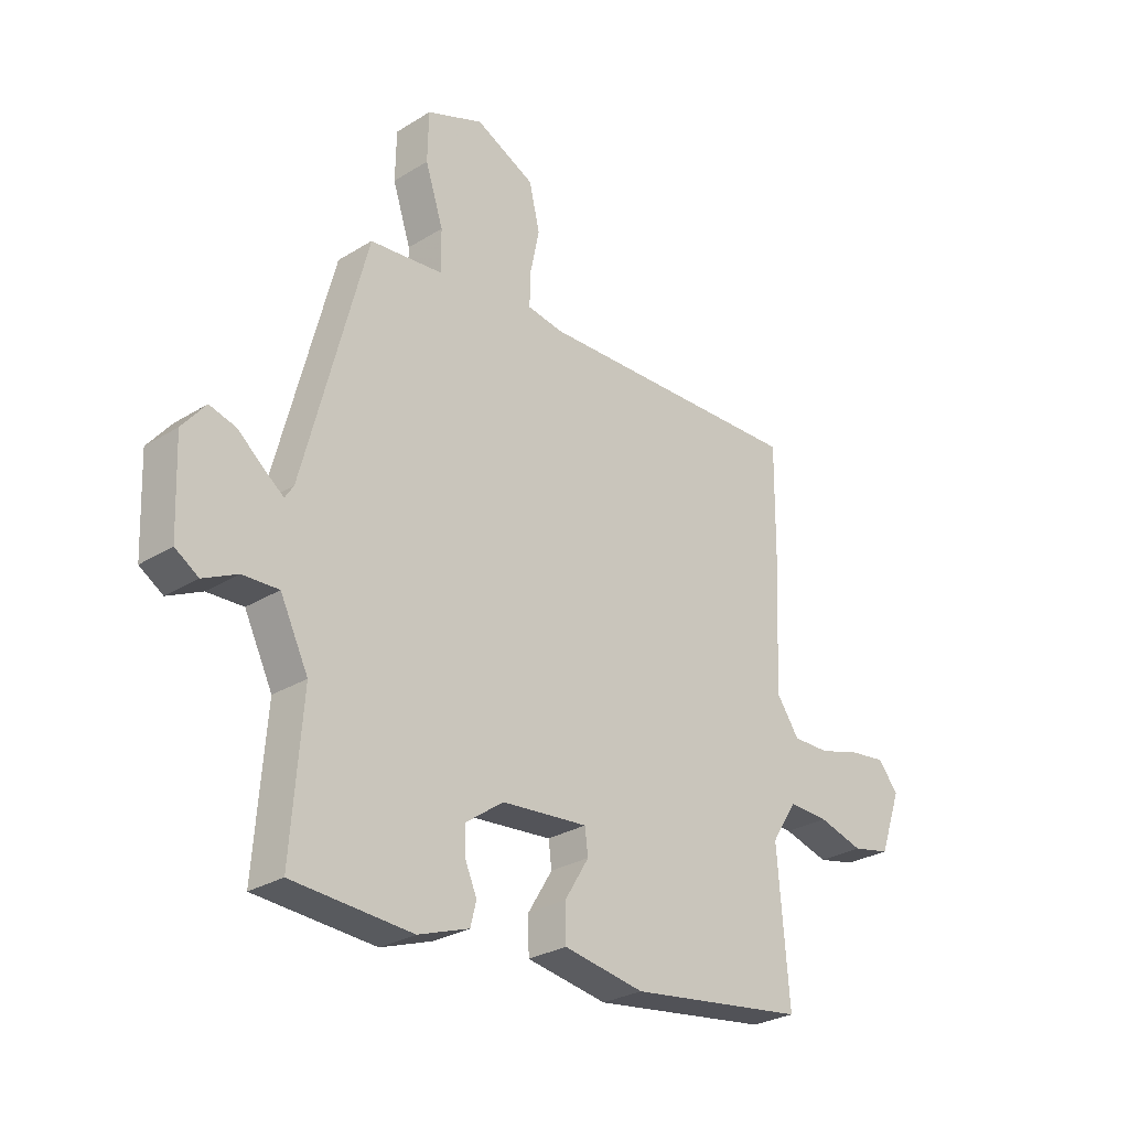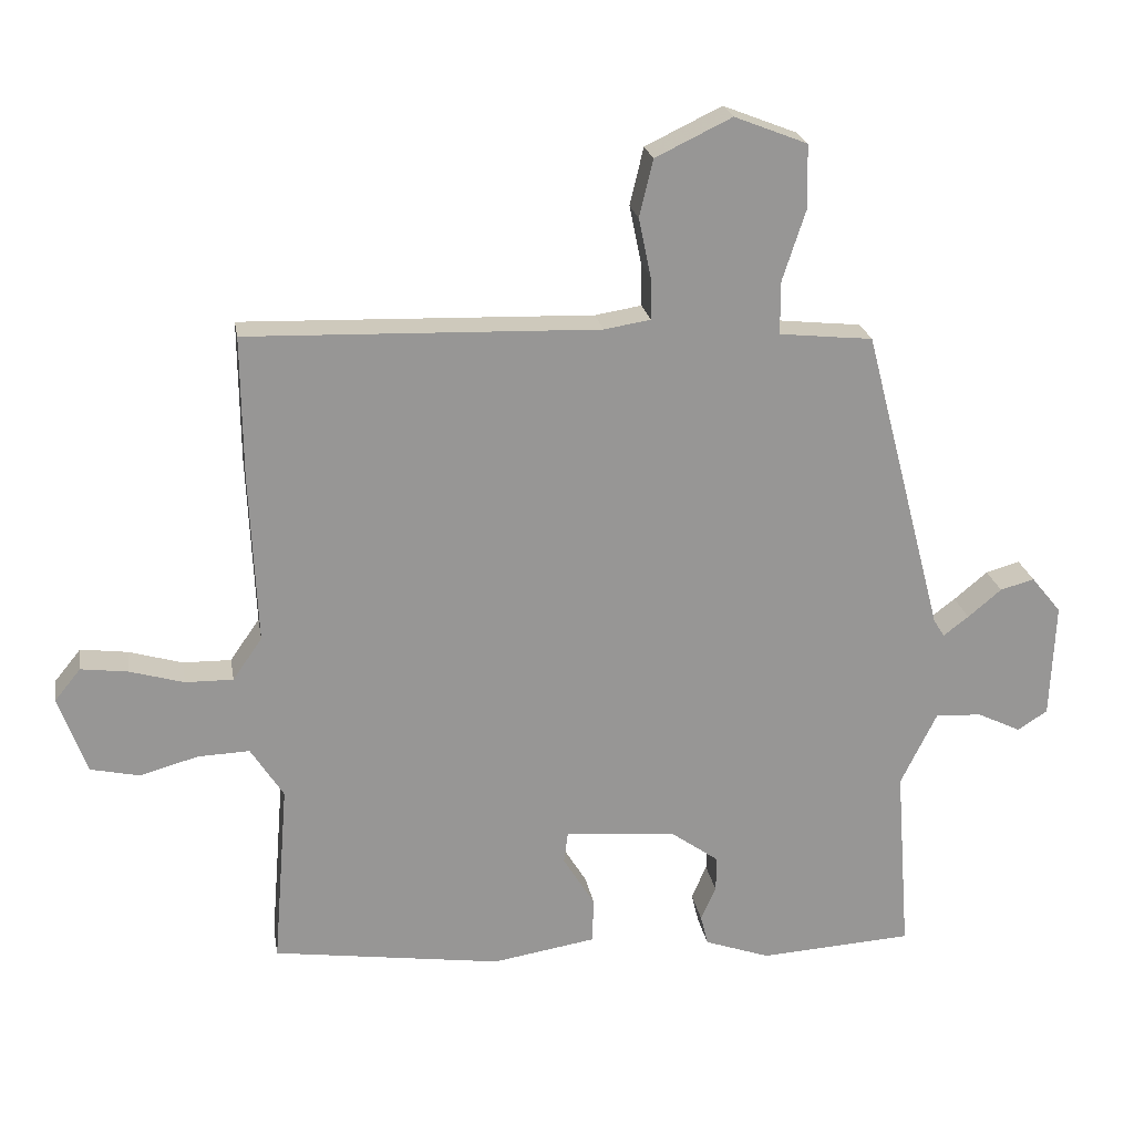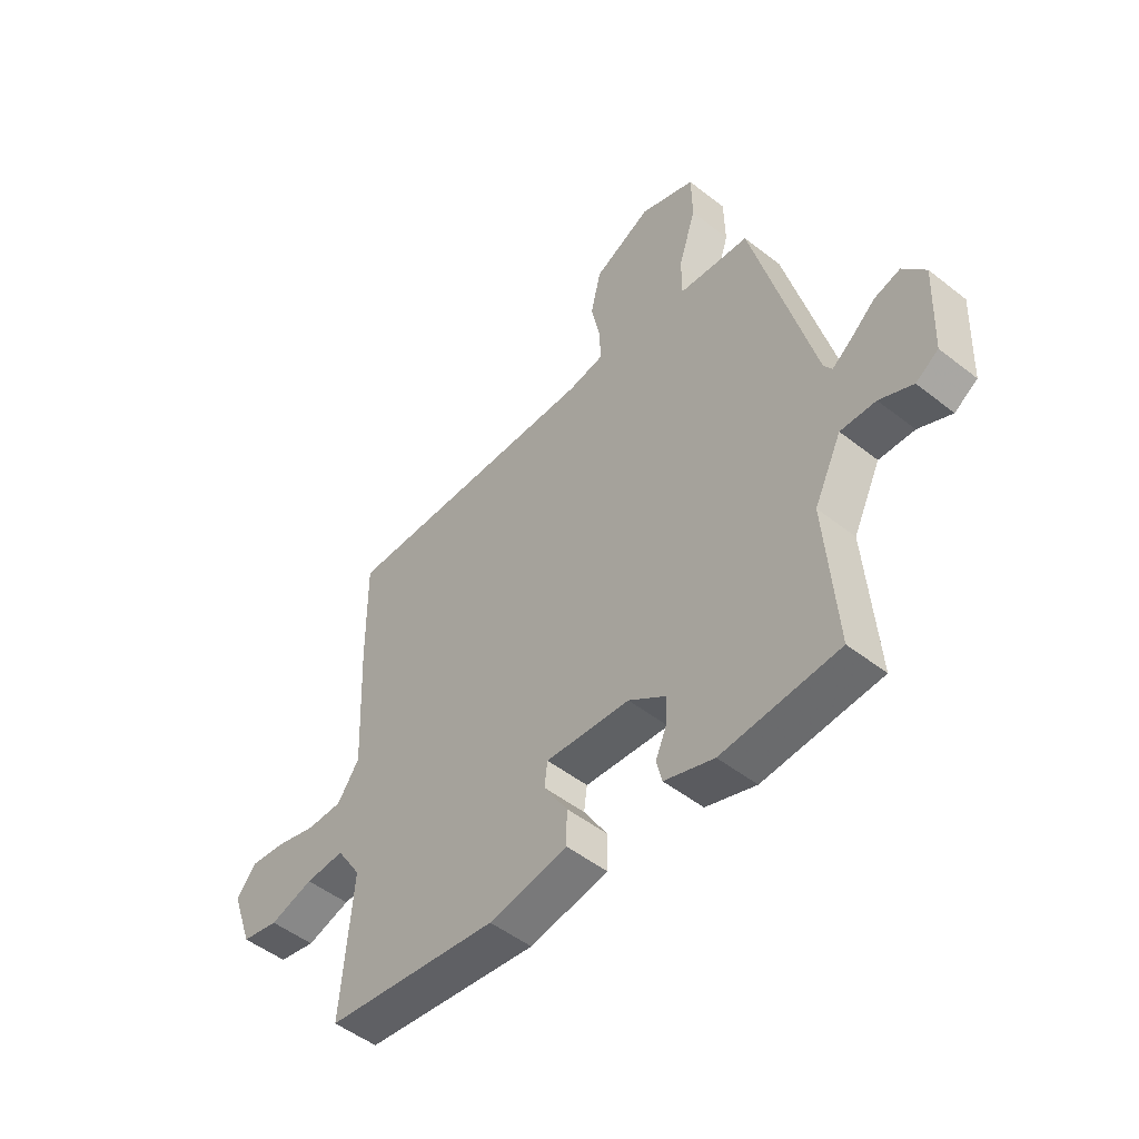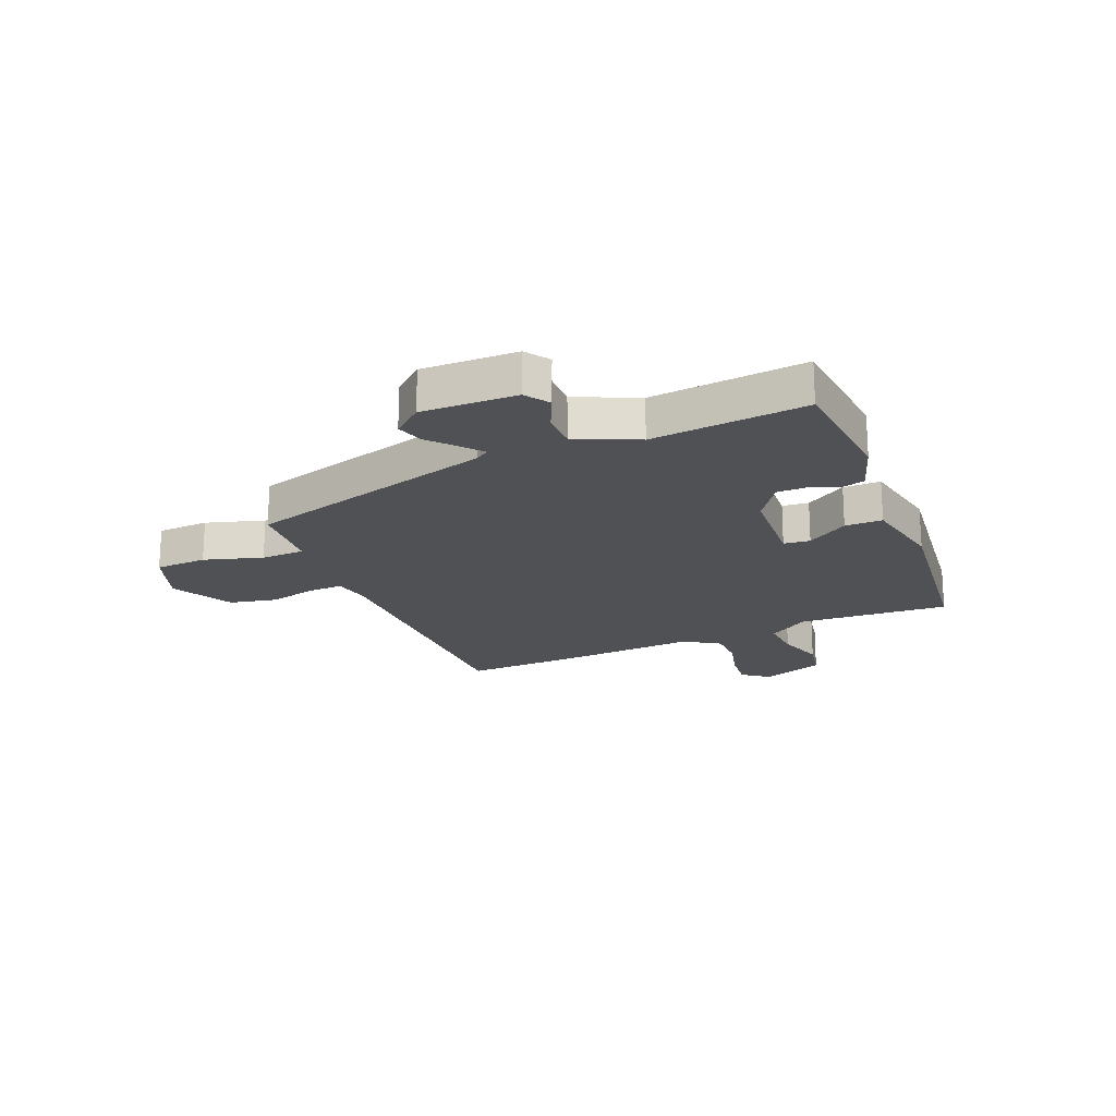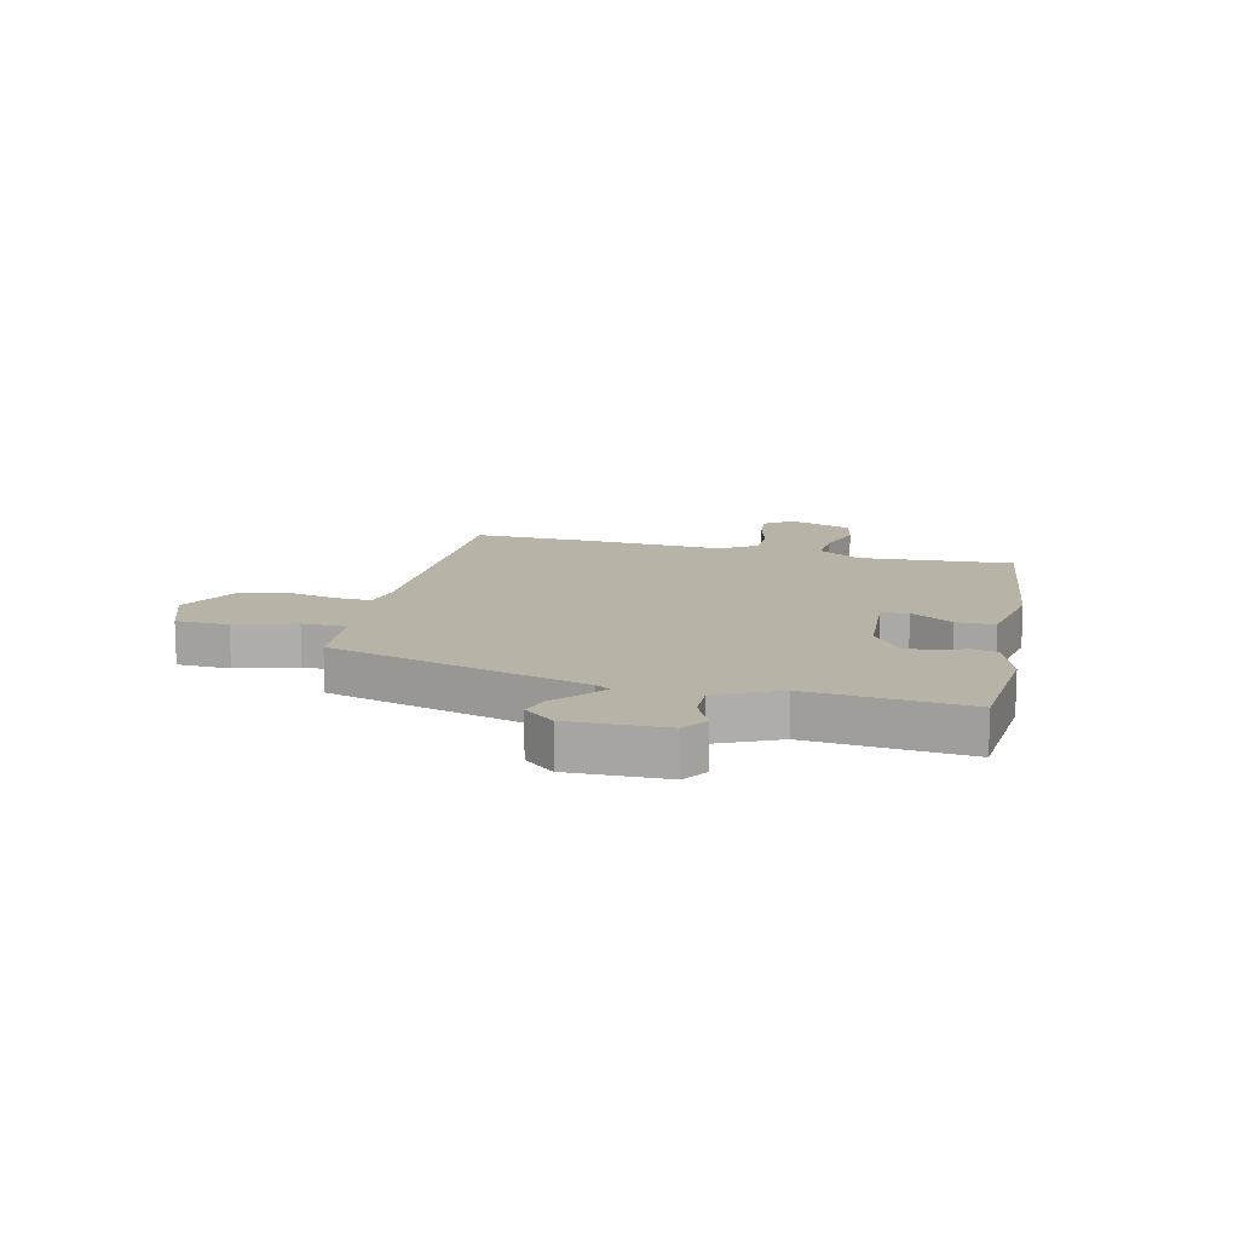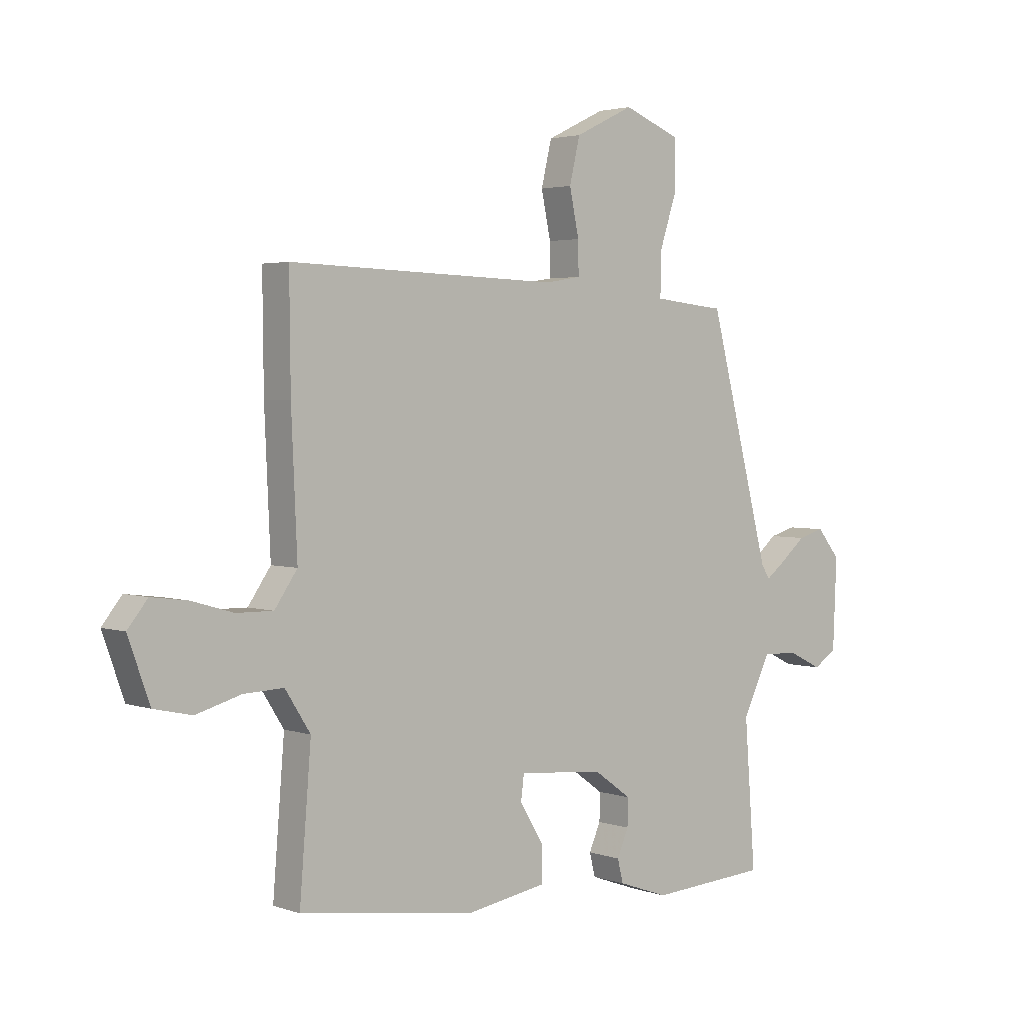
<metadata>
{"format":"obj","ext":"obj","renderer":"f3d","projection":"perspective","resolution":1024,"background":"white","views":[{"elev":-28.1,"azim":133.2,"up":"+Z"},{"elev":22.4,"azim":-9.5,"up":"+Z"},{"elev":-50.3,"azim":49.3,"up":"+Z"},{"elev":-19.9,"azim":114.2,"up":"+Y"},{"elev":12.8,"azim":104.7,"up":"+Y"},{"elev":3.0,"azim":-40.7,"up":"+Z"}]}
</metadata>
<code>
v -0.487 0.07 -0.422
v -0.465 0.07 -0.152
v -0.513 0.07 -0.077
v -0.589 0.07 -0.08
v -0.674 0.07 -0.104
v -0.746 0.07 -0.088
v -0.787 0.07 0.026
v -0.749 0.07 0.073
v -0.68 0.07 0.064
v -0.601 0.07 0.041
v -0.531 0.07 0.04
v -0.488 0.07 0.102
v -0.499 0.07 0.353
v -0.501 0.07 0.559
v 0.013 0.07 0.543
v 0.081 0.07 0.554
v 0.08 0.07 0.616
v 0.062 0.07 0.702
v 0.082 0.07 0.786
v 0.194 0.07 0.84
v 0.301 0.07 0.798
v 0.303 0.07 0.705
v 0.269 0.07 0.601
v 0.269 0.07 0.523
v 0.372 0.07 0.512
v 0.406 0.07 0.509
v 0.524 0.07 0.057
v 0.54 0.07 0.032
v 0.577 0.07 0.06
v 0.626 0.07 0.101
v 0.676 0.07 0.115
v 0.72 0.07 0.061
v 0.713 0.07 -0.109
v 0.669 0.07 -0.137
v 0.605 0.07 -0.106
v 0.537 0.07 -0.103
v 0.484 0.07 -0.211
v 0.505 0.07 -0.488
v 0.28 0.07 -0.502
v 0.184 0.07 -0.468
v 0.173 0.07 -0.424
v 0.195 0.07 -0.374
v 0.196 0.07 -0.322
v 0.125 0.07 -0.271
v -0.038 0.07 -0.256
v -0.044 0.07 -0.303
v 0.002 0.07 -0.378
v 0.001 0.07 -0.445
v -0.151 0.07 -0.47
v -0.487 0 -0.422
v -0.465 0 -0.152
v -0.513 0 -0.077
v -0.589 0 -0.08
v -0.674 0 -0.104
v -0.746 0 -0.088
v -0.787 0 0.026
v -0.749 0 0.073
v -0.68 0 0.064
v -0.601 0 0.041
v -0.531 0 0.04
v -0.488 0 0.102
v -0.499 0 0.353
v -0.501 0 0.559
v 0.013 0 0.543
v 0.081 0 0.554
v 0.08 0 0.616
v 0.062 0 0.702
v 0.082 0 0.786
v 0.194 0 0.84
v 0.301 0 0.798
v 0.303 0 0.705
v 0.269 0 0.601
v 0.269 0 0.523
v 0.372 0 0.512
v 0.406 0 0.509
v 0.524 0 0.057
v 0.54 0 0.032
v 0.577 0 0.06
v 0.626 0 0.101
v 0.676 0 0.115
v 0.72 0 0.061
v 0.713 0 -0.109
v 0.669 0 -0.137
v 0.605 0 -0.106
v 0.537 0 -0.103
v 0.484 0 -0.211
v 0.505 0 -0.488
v 0.28 0 -0.502
v 0.184 0 -0.468
v 0.173 0 -0.424
v 0.195 0 -0.374
v 0.196 0 -0.322
v 0.125 0 -0.271
v -0.038 0 -0.256
v -0.044 0 -0.303
v 0.002 0 -0.378
v 0.001 0 -0.445
v -0.151 0 -0.47
f 46 47 48 49
f 45 46 49 1
f 39 40 41 42
f 37 38 39 42
f 36 37 42 43
f 32 33 34 35
f 32 35 36
f 29 30 31 32
f 28 29 32 36
f 27 28 36 43
f 25 26 27 43
f 20 21 22 23
f 20 23 24
f 17 18 19 20
f 16 17 20 24
f 15 16 24
f 12 13 14 15
f 11 12 15 24
f 7 8 9 10
f 7 10 11
f 4 5 6 7
f 3 4 7 11
f 2 3 11 24
f 45 1 2 24
f 24 25 43 44
f 24 44 45
f 98 97 96 95
f 50 98 95 94
f 91 90 89 88
f 91 88 87 86
f 92 91 86 85
f 84 83 82 81
f 85 84 81
f 81 80 79 78
f 85 81 78 77
f 92 85 77 76
f 92 76 75 74
f 72 71 70 69
f 73 72 69
f 69 68 67 66
f 73 69 66 65
f 73 65 64
f 64 63 62 61
f 73 64 61 60
f 59 58 57 56
f 60 59 56
f 56 55 54 53
f 60 56 53 52
f 73 60 52 51
f 73 51 50 94
f 93 92 74 73
f 94 93 73
f 1 50 51 2
f 2 51 52 3
f 3 52 53 4
f 4 53 54 5
f 5 54 55 6
f 6 55 56 7
f 7 56 57 8
f 8 57 58 9
f 9 58 59 10
f 10 59 60 11
f 11 60 61 12
f 12 61 62 13
f 13 62 63 14
f 14 63 64 15
f 15 64 65 16
f 16 65 66 17
f 17 66 67 18
f 18 67 68 19
f 19 68 69 20
f 20 69 70 21
f 21 70 71 22
f 22 71 72 23
f 23 72 73 24
f 24 73 74 25
f 25 74 75 26
f 26 75 76 27
f 27 76 77 28
f 28 77 78 29
f 29 78 79 30
f 30 79 80 31
f 31 80 81 32
f 32 81 82 33
f 33 82 83 34
f 34 83 84 35
f 35 84 85 36
f 36 85 86 37
f 37 86 87 38
f 38 87 88 39
f 39 88 89 40
f 40 89 90 41
f 41 90 91 42
f 42 91 92 43
f 43 92 93 44
f 44 93 94 45
f 45 94 95 46
f 46 95 96 47
f 47 96 97 48
f 48 97 98 49
f 49 98 50 1

</code>
